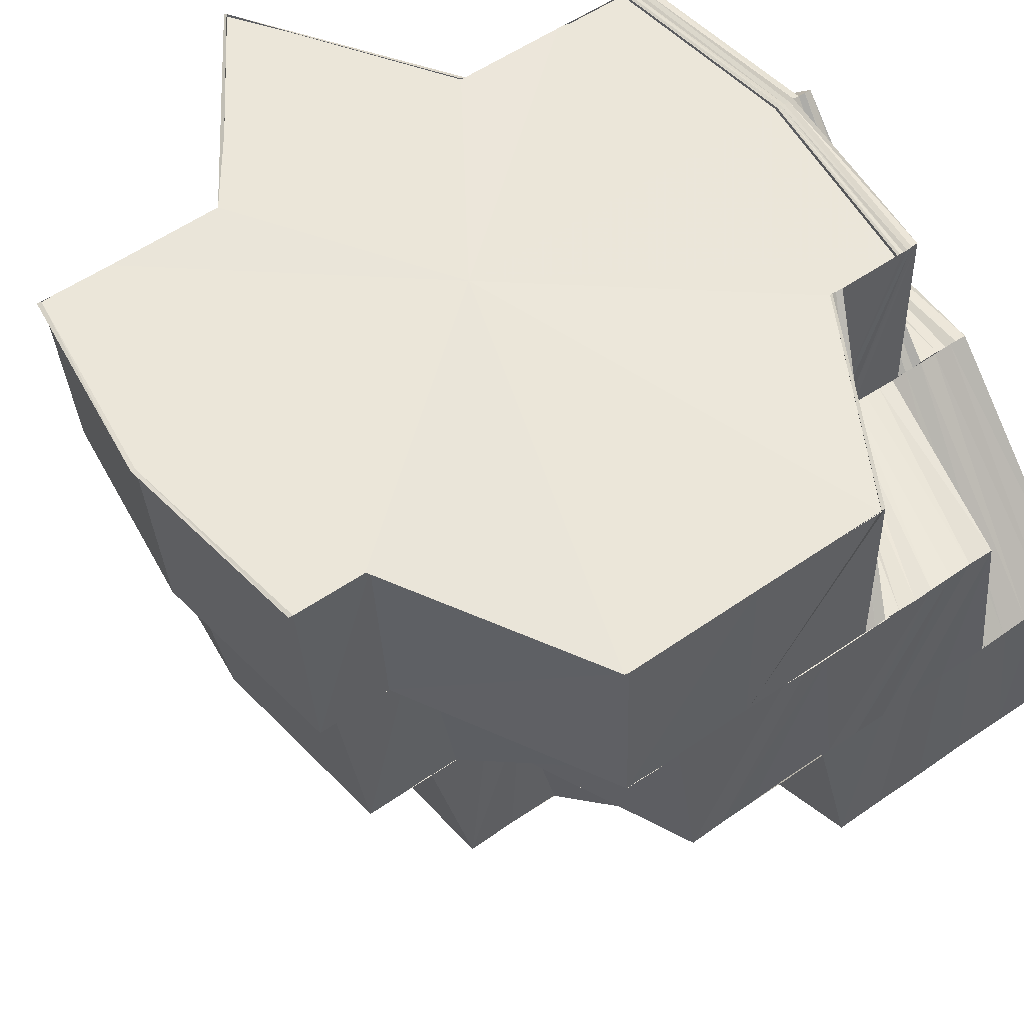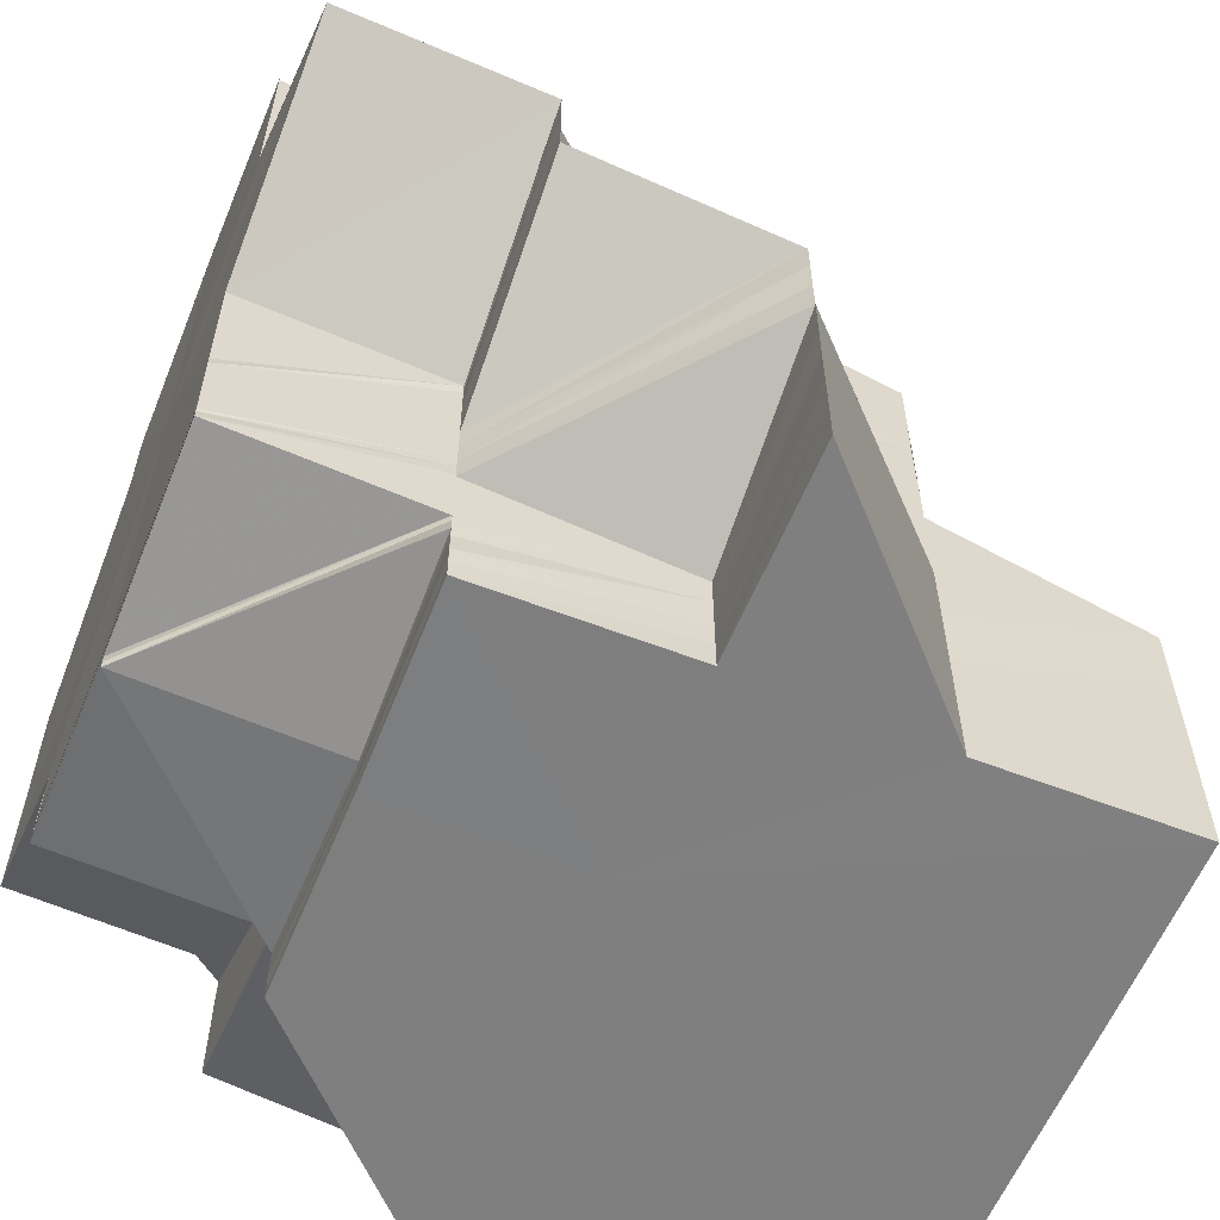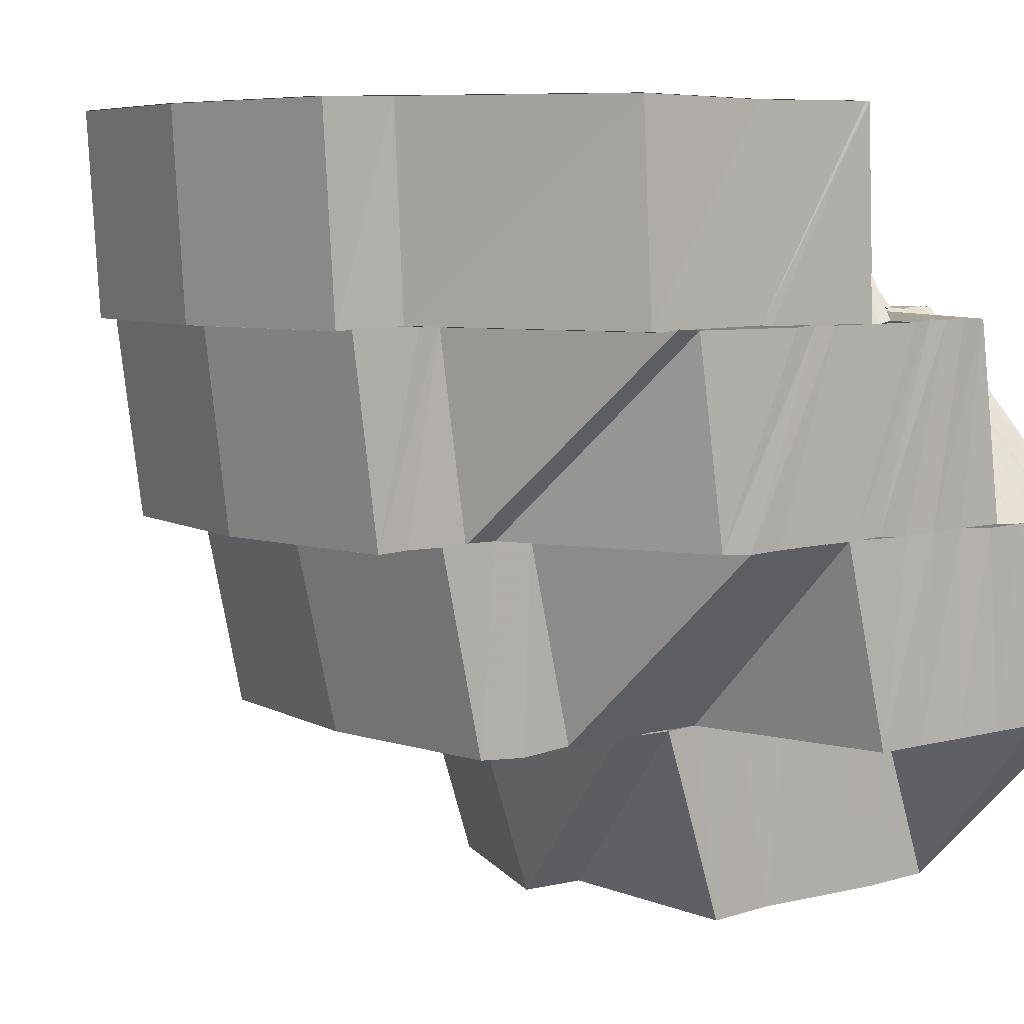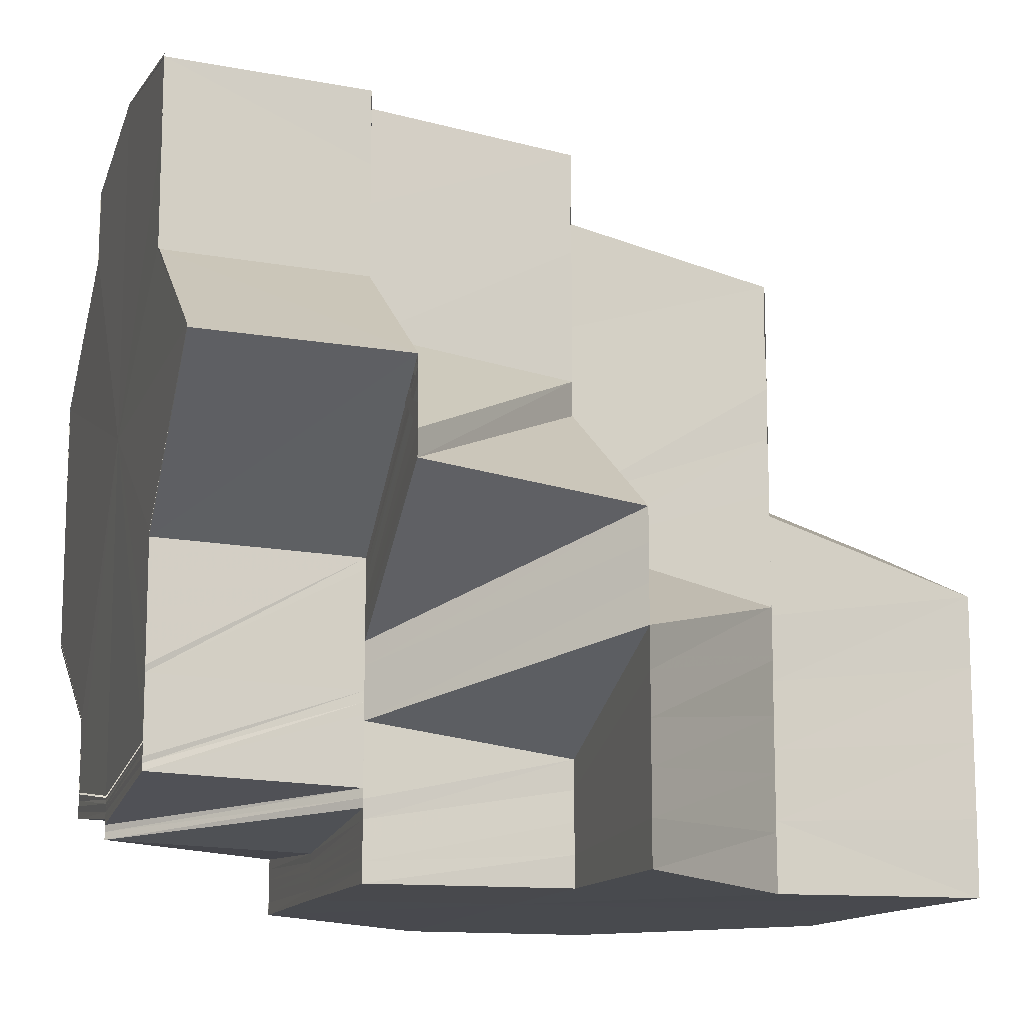
<metadata>
{"format":"obj","ext":"obj","renderer":"f3d","projection":"perspective","resolution":1024,"background":"white","views":[{"elev":55.7,"azim":54.0,"up":"+Y"},{"elev":-59.7,"azim":-112.1,"up":"+Z"},{"elev":6.8,"azim":51.5,"up":"+Y"},{"elev":-12.8,"azim":-106.6,"up":"+Z"}]}
</metadata>
<code>
o 14300
v 2217 1872 9.299
v 2217 1872 9.299
v 2217 1872 9.298
v 2217 1872 9.298
v 2217 1872 9.297
v 2217 1872 9.297
v 2217 1872 9.298
v 2217 1872 9.297
v 2217 1872 9.297
v 2217 1872 9.297
v 2217 1872 9.299
v 2217 1872 9.298
v 2217 1872 9.297
v 2217 1872 9.296
v 2217 1872 9.297
v 2217 1872 9.296
v 2217 1872 9.297
v 2217 1872 9.295
v 2217 1872 9.292
v 2217 1872 9.293
v 2217 1872 9.291
v 2217 1872 9.293
v 2217 1872 9.288
v 2217 1872 9.293
v 2217 1872 9.294
v 2217 1872 9.294
v 2217 1872 9.288
v 2217 1872 9.294
v 2217 1872 9.288
v 2217 1872 9.297
v 2217 1872 9.297
v 2217 1872 9.299
v 2217 1872 9.298
v 2217 1872 9.297
v 2217 1872 9.299
v 2217 1872 9.294
v 2217 1872 9.282
v 2217 1872 9.294
v 2217 1872 9.288
v 2217 1872 9.282
v 2217 1872 9.288
v 2217 1872 9.299
v 2217 1872 9.298
v 2217 1872 9.298
v 2217 1872 9.275
v 2217 1872 9.282
v 2217 1872 9.269
v 2217 1872 9.266
v 2217 1872 9.264
v 2217 1872 9.266
v 2217 1872 9.269
v 2217 1872 9.275
v 2217 1872 9.282
v 2217 1872 9.288
v 2217 1872 9.294
v 2217 1872 9.288
v 2217 1872 9.294
v 2217 1872 9.298
v 2217 1872 9.288
v 2217 1872 9.281
v 2217 1872 9.288
v 2217 1872 9.282
v 2217 1872 9.288
v 2217 1872 9.275
v 2217 1872 9.281
v 2217 1872 9.282
v 2217 1872 9.275
v 2217 1872 9.293
v 2217 1872 9.288
v 2217 1872 9.288
v 2217 1872 9.288
v 2217 1872 9.281
v 2217 1872 9.281
v 2217 1872 9.275
v 2217 1872 9.275
v 2217 1872 9.275
v 2217 1872 9.281
v 2217 1872 9.275
v 2217 1872 9.274
v 2217 1872 9.287
v 2217 1872 9.275
v 2217 1872 9.269
v 2217 1872 9.291
v 2217 1872 9.286
v 2217 1872 9.292
v 2217 1872 9.269
v 2217 1872 9.269
v 2217 1872 9.274
v 2217 1872 9.269
v 2217 1872 9.273
v 2217 1872 9.273
v 2217 1872 9.268
v 2217 1872 9.268
v 2217 1872 9.265
v 2217 1872 9.267
v 2217 1872 9.265
v 2217 1872 9.266
v 2217 1872 9.264
v 2217 1872 9.268
v 2217 1872 9.265
v 2217 1872 9.265
v 2217 1872 9.265
v 2217 1872 9.268
v 2217 1872 9.265
v 2217 1872 9.267
v 2217 1872 9.264
v 2217 1872 9.271
v 2217 1872 9.27
v 2217 1872 9.266
v 2217 1872 9.264
v 2217 1872 9.269
v 2217 1872 9.268
v 2217 1872 9.266
v 2217 1872 9.269
v 2217 1872 9.267
v 2217 1872 9.265
v 2217 1872 9.264
v 2217 1872 9.268
v 2217 1872 9.274
v 2217 1872 9.272
v 2217 1872 9.27
v 2217 1872 9.269
v 2217 1872 9.27
v 2217 1872 9.268
v 2217 1872 9.267
v 2217 1872 9.273
v 2217 1872 9.276
v 2217 1872 9.275
v 2217 1872 9.271
v 2217 1872 9.27
v 2217 1872 9.266
v 2217 1872 9.267
v 2217 1872 9.276
v 2217 1872 9.276
v 2217 1872 9.273
v 2217 1872 9.279
v 2217 1872 9.278
v 2217 1872 9.281
v 2217 1872 9.278
v 2217 1872 9.274
v 2217 1872 9.28
v 2217 1872 9.284
v 2217 1872 9.271
v 2217 1872 9.273
v 2217 1872 9.271
v 2217 1872 9.273
v 2217 1872 9.267
v 2217 1872 9.27
v 2217 1872 9.268
v 2217 1872 9.263
v 2217 1872 9.266
v 2217 1872 9.265
v 2217 1872 9.263
v 2217 1872 9.262
v 2217 1872 9.26
v 2217 1872 9.263
v 2217 1872 9.263
v 2217 1872 9.266
v 2217 1872 9.267
v 2217 1872 9.27
v 2217 1872 9.271
v 2217 1872 9.273
v 2217 1872 9.274
v 2217 1872 9.276
v 2217 1872 9.263
v 2217 1872 9.26
v 2217 1872 9.26
v 2217 1872 9.263
v 2217 1872 9.267
v 2217 1872 9.267
v 2217 1872 9.271
v 2217 1872 9.263
v 2217 1872 9.26
v 2217 1872 9.263
v 2217 1872 9.267
v 2217 1872 9.26
v 2217 1872 9.26
v 2217 1872 9.26
v 2217 1872 9.263
v 2217 1872 9.26
v 2217 1872 9.262
v 2217 1872 9.262
v 2217 1872 9.26
v 2217 1872 9.263
v 2217 1872 9.267
v 2217 1872 9.262
v 2217 1872 9.265
v 2217 1872 9.264
v 2217 1872 9.261
v 2217 1872 9.26
v 2217 1872 9.263
v 2217 1872 9.264
v 2217 1872 9.268
v 2217 1872 9.266
v 2217 1872 9.264
v 2217 1872 9.266
v 2217 1872 9.271
v 2217 1872 9.268
v 2217 1872 9.265
v 2217 1872 9.268
v 2217 1872 9.273
v 2217 1872 9.27
v 2217 1872 9.27
v 2217 1872 9.276
v 2217 1872 9.272
v 2217 1872 9.279
v 2217 1872 9.281
v 2217 1872 9.274
v 2217 1872 9.278
v 2217 1872 9.284
v 2217 1872 9.278
v 2217 1872 9.276
v 2217 1872 9.28
v 2217 1872 9.275
v 2217 1872 9.28
v 2217 1872 9.275
v 2217 1872 9.282
v 2217 1872 9.286
v 2217 1872 9.289
v 2217 1872 9.289
v 2217 1872 9.291
v 2217 1872 9.286
v 2217 1872 9.29
v 2217 1872 9.292
v 2217 1872 9.289
v 2217 1872 9.291
v 2217 1872 9.287
v 2217 1872 9.286
v 2217 1872 9.284
v 2217 1872 9.289
v 2217 1872 9.286
v 2217 1872 9.288
v 2217 1872 9.291
v 2217 1872 9.293
v 2217 1872 9.291
v 2217 1872 9.289
v 2217 1872 9.294
v 2217 1872 9.291
v 2217 1872 9.293
v 2217 1872 9.296
v 2217 1872 9.293
v 2217 1872 9.295
v 2217 1872 9.295
v 2217 1872 9.296
v 2217 1872 9.295
v 2217 1872 9.297
v 2217 1872 9.296
v 2217 1872 9.296
v 2217 1872 9.295
v 2217 1872 9.296
v 2217 1872 9.297
v 2217 1872 9.295
v 2217 1872 9.296
v 2217 1872 9.298
v 2217 1872 9.297
v 2217 1872 9.297
v 2217 1872 9.296
v 2217 1872 9.275
v 2217 1872 9.275
v 2217 1872 9.269
v 2217 1872 9.269
v 2217 1872 9.275
v 2217 1872 9.281
v 2217 1872 9.281
v 2217 1872 9.275
v 2217 1872 9.274
v 2217 1872 9.269
v 2217 1872 9.274
v 2217 1872 9.269
v 2217 1872 9.274
v 2217 1872 9.268
v 2217 1872 9.274
v 2217 1872 9.265
v 2217 1872 9.265
v 2217 1872 9.265
v 2217 1872 9.264
v 2217 1872 9.268
v 2217 1872 9.265
v 2217 1872 9.264
v 2217 1872 9.267
v 2217 1872 9.264
v 2217 1872 9.28
v 2217 1872 9.281
v 2217 1872 9.274
v 2217 1872 9.281
v 2217 1872 9.273
v 2217 1872 9.28
v 2217 1872 9.279
v 2217 1872 9.272
v 2217 1872 9.278
v 2217 1872 9.279
v 2217 1872 9.271
v 2217 1872 9.278
v 2217 1872 9.277
v 2217 1872 9.27
v 2217 1872 9.285
v 2217 1872 9.286
v 2217 1872 9.287
v 2217 1872 9.28
v 2217 1872 9.279
v 2217 1872 9.281
v 2217 1872 9.278
v 2217 1872 9.285
v 2217 1872 9.281
v 2217 1872 9.288
v 2217 1872 9.281
v 2217 1872 9.288
v 2217 1872 9.274
v 2217 1872 9.274
v 2217 1872 9.288
v 2217 1872 9.294
v 2217 1872 9.293
v 2217 1872 9.297
v 2217 1872 9.297
v 2217 1872 9.281
v 2217 1872 9.288
v 2217 1872 9.281
v 2217 1872 9.288
v 2217 1872 9.265
v 2217 1872 9.265
v 2217 1872 9.264
v 2217 1872 9.264
v 2217 1872 9.265
v 2217 1872 9.265
v 2217 1872 9.264
v 2217 1872 9.265
v 2217 1872 9.265
v 2217 1872 9.265
v 2217 1872 9.264
v 2217 1872 9.265
v 2217 1872 9.263
v 2217 1872 9.264
v 2217 1872 9.263
v 2217 1872 9.265
v 2217 1872 9.265
v 2217 1872 9.263
v 2217 1872 9.264
v 2217 1872 9.263
v 2217 1872 9.263
v 2217 1872 9.263
v 2217 1872 9.264
v 2217 1872 9.263
v 2217 1872 9.264
v 2217 1872 9.263
v 2217 1872 9.263
v 2217 1872 9.263
v 2217 1872 9.262
v 2217 1872 9.262
v 2217 1872 9.263
v 2217 1872 9.264
v 2217 1872 9.262
v 2217 1872 9.263
v 2217 1872 9.263
v 2217 1872 9.263
v 2217 1872 9.264
v 2217 1872 9.264
v 2217 1872 9.264
v 2217 1872 9.295
v 2217 1872 9.291
v 2217 1872 9.292
v 2217 1872 9.291
v 2217 1872 9.295
v 2217 1872 9.296
v 2217 1872 9.29
v 2217 1872 9.295
v 2217 1872 9.283
v 2217 1872 9.278
v 2217 1872 9.285
v 2217 1872 9.277
v 2217 1872 9.282
v 2217 1872 9.278
v 2217 1872 9.277
v 2217 1872 9.275
v 2217 1872 9.282
v 2217 1872 9.29
v 2217 1872 9.291
v 2217 1872 9.286
v 2217 1872 9.285
v 2217 1872 9.286
v 2217 1872 9.288
v 2217 1872 9.291
v 2217 1872 9.289
v 2217 1872 9.288
v 2217 1872 9.283
v 2217 1872 9.286
v 2217 1872 9.286
v 2217 1872 9.282
v 2217 1872 9.278
v 2217 1872 9.283
v 2217 1872 9.279
v 2217 1872 9.282
v 2217 1872 9.283
v 2217 1872 9.282
v 2217 1872 9.277
v 2217 1872 9.286
v 2217 1872 9.271
v 2217 1872 9.268
v 2217 1872 9.272
v 2217 1872 9.268
v 2217 1872 9.273
v 2217 1872 9.268
v 2217 1872 9.285
v 2217 1872 9.284
v 2217 1872 9.281
v 2217 1872 9.281
v 2217 1872 9.281
v 2217 1872 9.278
v 2217 1872 9.278
v 2217 1872 9.278
v 2217 1872 9.274
v 2217 1872 9.273
v 2217 1872 9.27
v 2217 1872 9.275
v 2217 1872 9.271
v 2217 1872 9.274
v 2217 1872 9.266
v 2217 1872 9.271
v 2217 1872 9.267
v 2217 1872 9.271
v 2217 1872 9.271
v 2217 1872 9.274
v 2217 1872 9.274
v 2217 1872 9.278
v 2217 1872 9.288
v 2217 1872 9.286
v 2217 1872 9.283
v 2217 1872 9.264
v 2217 1872 9.264
v 2217 1872 9.263
v 2217 1872 9.27
v 2217 1872 9.275
v 2217 1872 9.277
v 2217 1872 9.269
v 2217 1872 9.274
v 2217 1872 9.27
v 2217 1872 9.275
v 2217 1872 9.268
v 2217 1872 9.272
v 2217 1872 9.274
v 2217 1872 9.278
v 2217 1872 9.28
v 2217 1872 9.272
v 2217 1872 9.276
v 2217 1872 9.267
v 2217 1872 9.27
v 2217 1872 9.265
v 2217 1872 9.263
v 2217 1872 9.265
v 2217 1872 9.262
v 2217 1872 9.264
v 2217 1872 9.262
v 2217 1872 9.263
v 2217 1872 9.264
v 2217 1872 9.266
v 2217 1872 9.268
v 2217 1872 9.265
v 2217 1872 9.27
v 2217 1872 9.263
v 2217 1872 9.264
v 2217 1872 9.261
v 2217 1872 9.261
v 2217 1872 9.26
v 2217 1872 9.261
v 2217 1872 9.262
v 2217 1872 9.26
v 2217 1872 9.26
v 2217 1872 9.26
v 2217 1872 9.26
v 2217 1872 9.26
v 2217 1872 9.26
v 2217 1872 9.26
v 2217 1872 9.26
v 2217 1872 9.26
v 2217 1872 9.26
v 2217 1872 9.261
v 2217 1872 9.261
v 2217 1872 9.26
v 2217 1872 9.262
v 2217 1872 9.262
v 2217 1872 9.26
v 2217 1872 9.263
v 2217 1872 9.264
v 2217 1872 9.266
v 2217 1872 9.265
v 2217 1872 9.266
v 2217 1872 9.265
v 2217 1872 9.262
v 2217 1872 9.268
v 2217 1872 9.27
v 2217 1872 9.268
v 2217 1872 9.268
v 2217 1872 9.271
v 2217 1872 9.271
v 2217 1872 9.273
v 2217 1872 9.267
v 2217 1872 9.265
v 2217 1872 9.267
v 2217 1872 9.264
v 2217 1872 9.263
v 2217 1872 9.264
v 2217 1872 9.264
v 2217 1872 9.262
v 2217 1872 9.263
v 2217 1872 9.262
v 2217 1872 9.261
v 2217 1872 9.26
v 2217 1872 9.262
v 2217 1872 9.262
v 2217 1872 9.262
v 2217 1872 9.262
v 2217 1872 9.263
v 2217 1872 9.262
v 2217 1872 9.262
v 2217 1872 9.263
v 2217 1872 9.262
v 2217 1872 9.262
v 2217 1872 9.262
v 2217 1872 9.261
v 2217 1872 9.262
v 2217 1872 9.261
v 2217 1872 9.261
v 2217 1872 9.261
v 2217 1872 9.261
v 2217 1872 9.261
v 2217 1872 9.26
v 2217 1872 9.26
f 1 2 3
f 4 5 1
f 6 7 2
f 7 8 9
f 10 6 11
f 11 12 13
f 14 15 12
f 15 16 17
f 16 18 19
f 18 20 21
f 22 19 23
f 17 24 25
f 26 24 27
f 28 25 29
f 30 31 25
f 32 30 33
f 34 32 35
f 33 36 37
f 38 39 37
f 40 41 37
f 42 43 37
f 44 42 37
f 45 46 37
f 47 45 37
f 48 47 37
f 49 48 37
f 50 49 37
f 51 50 37
f 52 51 37
f 53 52 37
f 54 53 37
f 55 56 54
f 57 58 37
f 59 57 37
f 60 61 59
f 62 60 63
f 64 65 66
f 64 67 65
f 68 69 70
f 70 71 72
f 71 73 72
f 72 73 74
f 73 75 76
f 73 77 78
f 77 79 78
f 19 80 71
f 81 79 82
f 83 84 80
f 85 83 80
f 79 86 87
f 79 88 86
f 88 89 86
f 88 90 89
f 91 92 89
f 92 93 94
f 93 95 96
f 95 97 98
f 89 99 100
f 99 101 102
f 103 104 101
f 105 106 104
f 107 108 105
f 109 110 106
f 108 111 109
f 111 112 113
f 114 113 109
f 112 115 116
f 115 117 116
f 118 116 113
f 119 120 114
f 120 121 118
f 119 122 123
f 120 124 122
f 121 125 124
f 126 121 120
f 127 126 120
f 128 123 129
f 128 119 130
f 130 131 132
f 133 126 127
f 134 135 126
f 136 133 127
f 136 127 137
f 138 136 137
f 139 140 133
f 138 137 141
f 142 138 141
f 140 143 144
f 144 145 146
f 143 147 148
f 148 149 145
f 147 150 151
f 151 152 149
f 153 154 152
f 150 155 156
f 157 156 158
f 159 158 160
f 161 160 162
f 163 162 164
f 165 166 157
f 167 155 168
f 165 168 169
f 170 165 159
f 170 169 171
f 172 165 170
f 173 167 165
f 174 173 165
f 175 174 170
f 173 167 176
f 167 177 176
f 178 173 176
f 178 173 179
f 180 178 176
f 180 178 181
f 182 180 181
f 179 183 184
f 179 184 185
f 186 181 187
f 188 182 187
f 189 190 186
f 191 189 192
f 192 187 193
f 194 188 193
f 195 191 196
f 196 193 197
f 198 194 197
f 199 195 200
f 200 197 201
f 202 198 201
f 203 201 204
f 205 202 204
f 204 201 206
f 204 206 207
f 208 205 209
f 209 207 210
f 211 212 207
f 213 211 210
f 214 208 215
f 216 215 217
f 215 210 218
f 218 210 219
f 218 220 221
f 219 222 223
f 219 223 224
f 223 225 226
f 222 227 223
f 227 228 225
f 222 229 227
f 223 227 230
f 230 231 232
f 224 223 233
f 224 233 234
f 235 236 224
f 237 224 234
f 238 224 237
f 239 238 237
f 239 237 240
f 237 241 242
f 243 239 244
f 244 237 245
f 246 240 247
f 248 249 246
f 249 250 251
f 250 252 253
f 254 251 255
f 256 257 254
f 258 259 260
f 259 261 260
f 262 263 264
f 265 266 263
f 267 268 265
f 267 269 268
f 269 270 266
f 269 271 272
f 273 271 269
f 274 275 271
f 275 276 277
f 278 277 271
f 276 279 280
f 281 280 277
f 272 282 283
f 284 283 285
f 272 286 287
f 286 288 282
f 289 290 288
f 286 289 291
f 289 292 293
f 292 294 290
f 292 295 294
f 291 296 297
f 287 297 298
f 299 300 297
f 301 299 298
f 300 302 303
f 304 301 305
f 306 298 307
f 308 309 306
f 310 307 311
f 307 312 311
f 311 312 5
f 312 313 314
f 315 316 310
f 317 315 318
f 319 320 321
f 320 322 321
f 321 322 323
f 320 100 322
f 322 324 323
f 100 325 322
f 322 325 324
f 325 326 324
f 327 328 325
f 325 329 326
f 94 329 325
f 329 273 326
f 328 330 329
f 329 331 273
f 96 331 329
f 330 332 331
f 332 333 331
f 331 334 335
f 331 336 278
f 336 337 334
f 336 338 337
f 339 340 338
f 341 339 342
f 343 342 344
f 339 345 346
f 345 347 340
f 345 348 347
f 346 349 350
f 351 352 349
f 353 351 349
f 354 353 355
f 354 356 357
f 358 359 360
f 361 362 363
f 361 364 365
f 296 364 361
f 296 366 364
f 367 366 368
f 369 370 366
f 371 372 366
f 372 373 374
f 234 375 21
f 376 375 377
f 375 378 379
f 375 380 378
f 381 382 380
f 383 384 378
f 382 385 386
f 384 387 388
f 378 389 390
f 389 388 390
f 386 391 392
f 393 394 388
f 386 142 393
f 395 142 386
f 142 141 393
f 393 141 394
f 141 128 394
f 394 128 396
f 396 132 397
f 398 397 399
f 398 396 103
f 400 398 401
f 227 402 395
f 229 402 227
f 402 403 395
f 229 404 402
f 402 405 403
f 404 405 402
f 405 406 403
f 404 407 405
f 405 408 406
f 407 408 405
f 408 409 406
f 407 410 408
f 411 410 407
f 411 412 410
f 410 413 408
f 408 413 409
f 412 414 415
f 416 185 414
f 412 416 417
f 416 179 418
f 417 419 413
f 418 170 419
f 419 170 161
f 413 419 163
f 420 175 419
f 421 420 413
f 419 171 422
f 413 422 423
f 424 425 426
f 427 428 429
f 430 431 432
f 433 434 431
f 435 433 436
f 437 438 434
f 433 437 439
f 439 440 441
f 442 443 440
f 437 444 442
f 444 445 438
f 444 446 445
f 447 448 444
f 447 449 448
f 449 450 446
f 451 452 450
f 449 451 453
f 453 454 455
f 456 455 457
f 458 459 454
f 451 460 458
f 460 461 452
f 460 462 463
f 463 464 459
f 465 466 464
f 467 468 461
f 467 190 176
f 469 467 176
f 469 467 470
f 471 469 176
f 471 469 472
f 472 473 470
f 474 471 176
f 472 470 475
f 474 471 476
f 477 474 176
f 477 474 478
f 177 477 176
f 177 477 479
f 479 480 478
f 481 177 479
f 479 478 482
f 483 481 484
f 484 482 485
f 486 487 482
f 488 486 485
f 489 483 490
f 490 485 491
f 492 488 491
f 135 489 493
f 493 491 121
f 494 492 121
f 121 491 495
f 491 496 495
f 497 496 498
f 496 499 500
f 496 501 499
f 501 502 499
f 501 503 502
f 503 504 502
f 503 505 504
f 505 476 504
f 505 506 476
f 507 508 509
f 509 510 511
f 512 513 514
f 515 516 512
f 517 518 513
f 516 518 517
f 518 519 513
f 516 520 518
f 518 521 519
f 520 521 518
f 521 522 519
f 520 523 521
f 521 524 522
f 523 524 521
f 524 475 522
f 523 525 524
f 524 472 475
f 525 472 524
f 525 526 472

</code>
